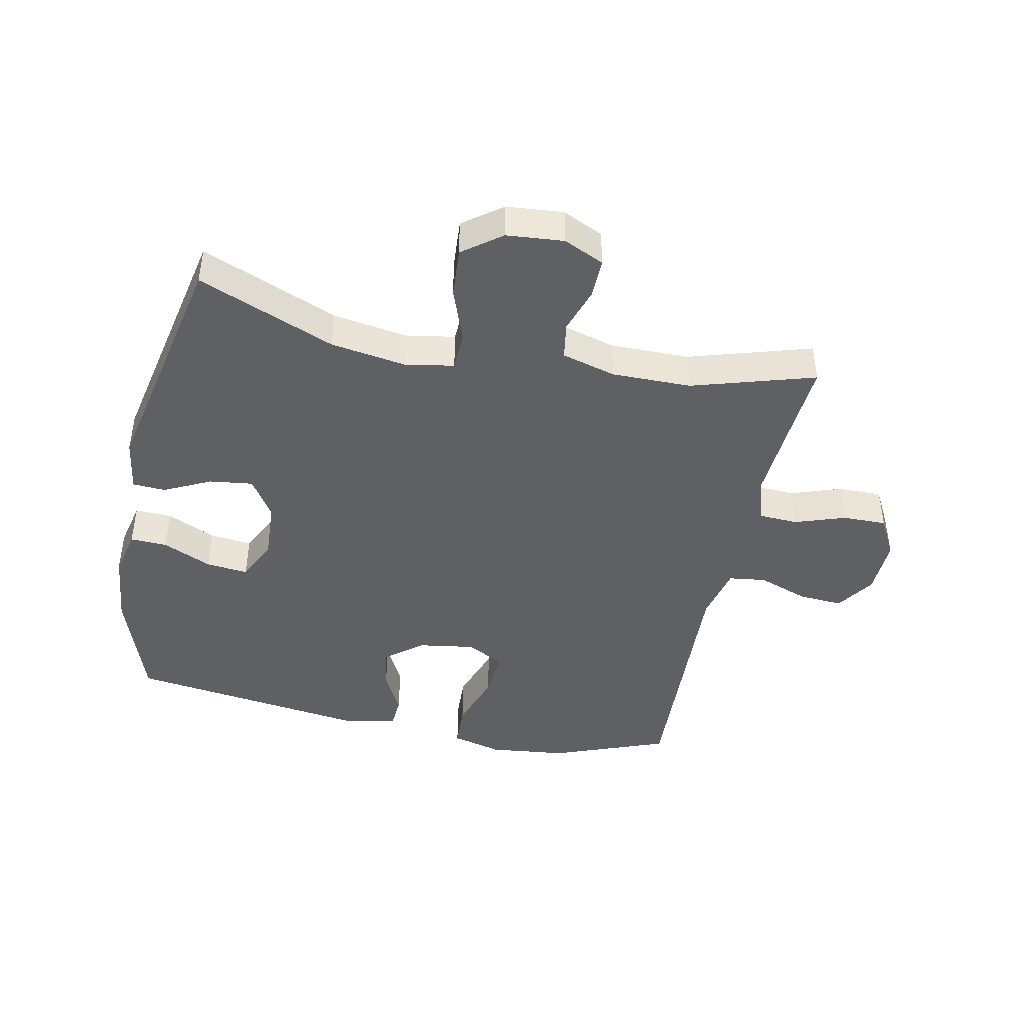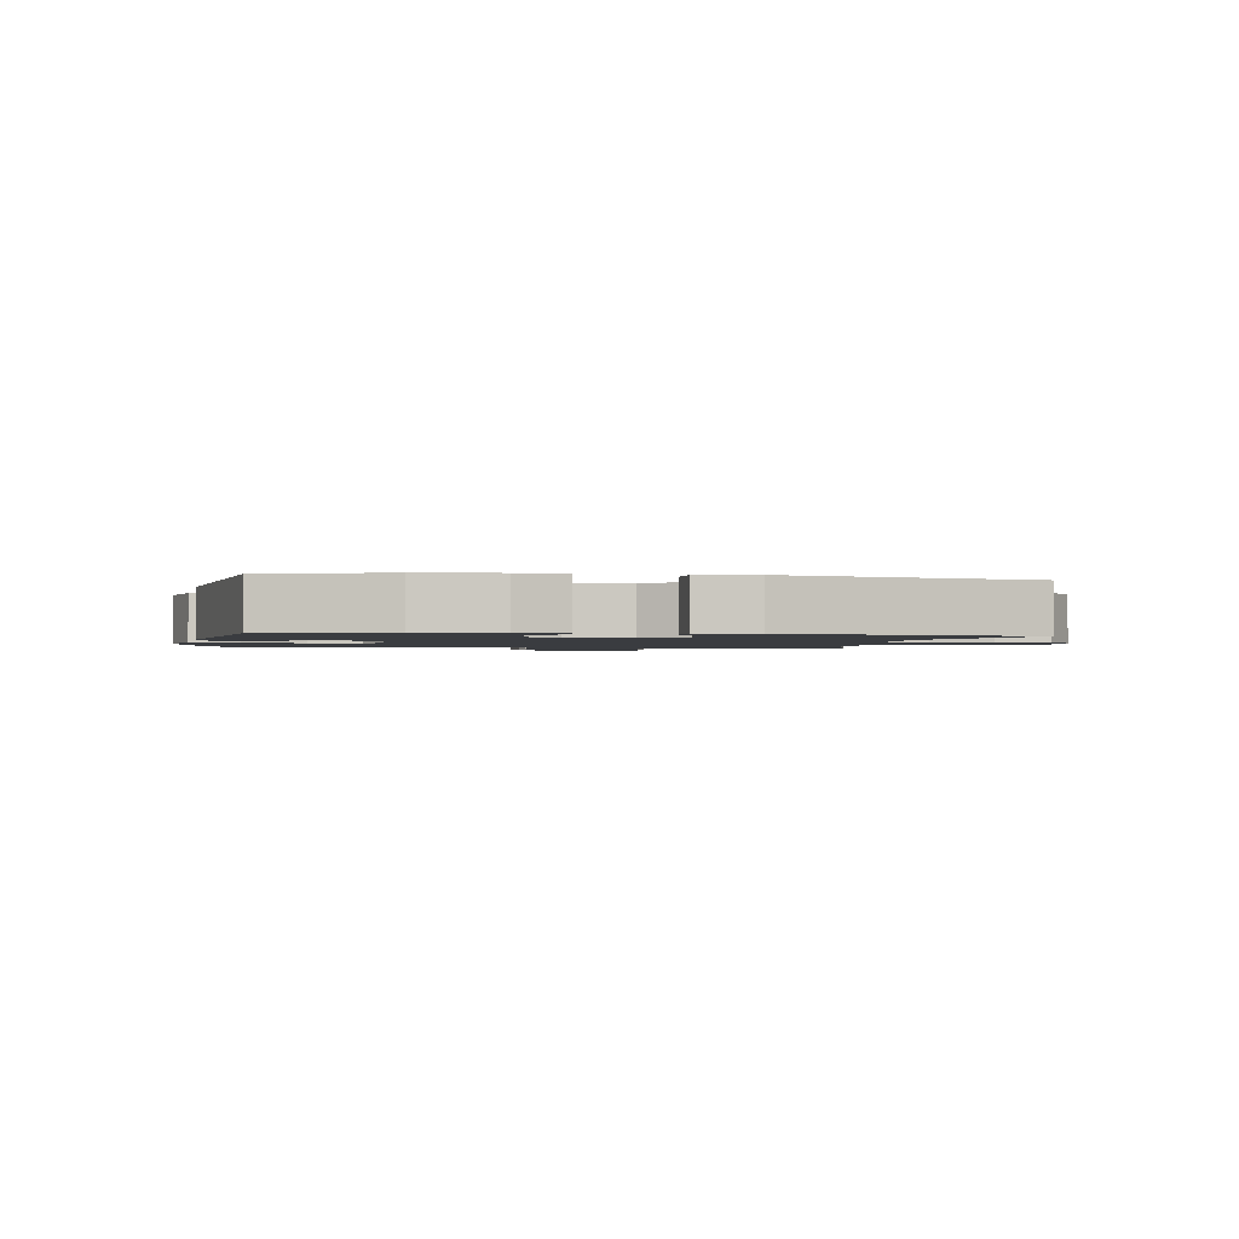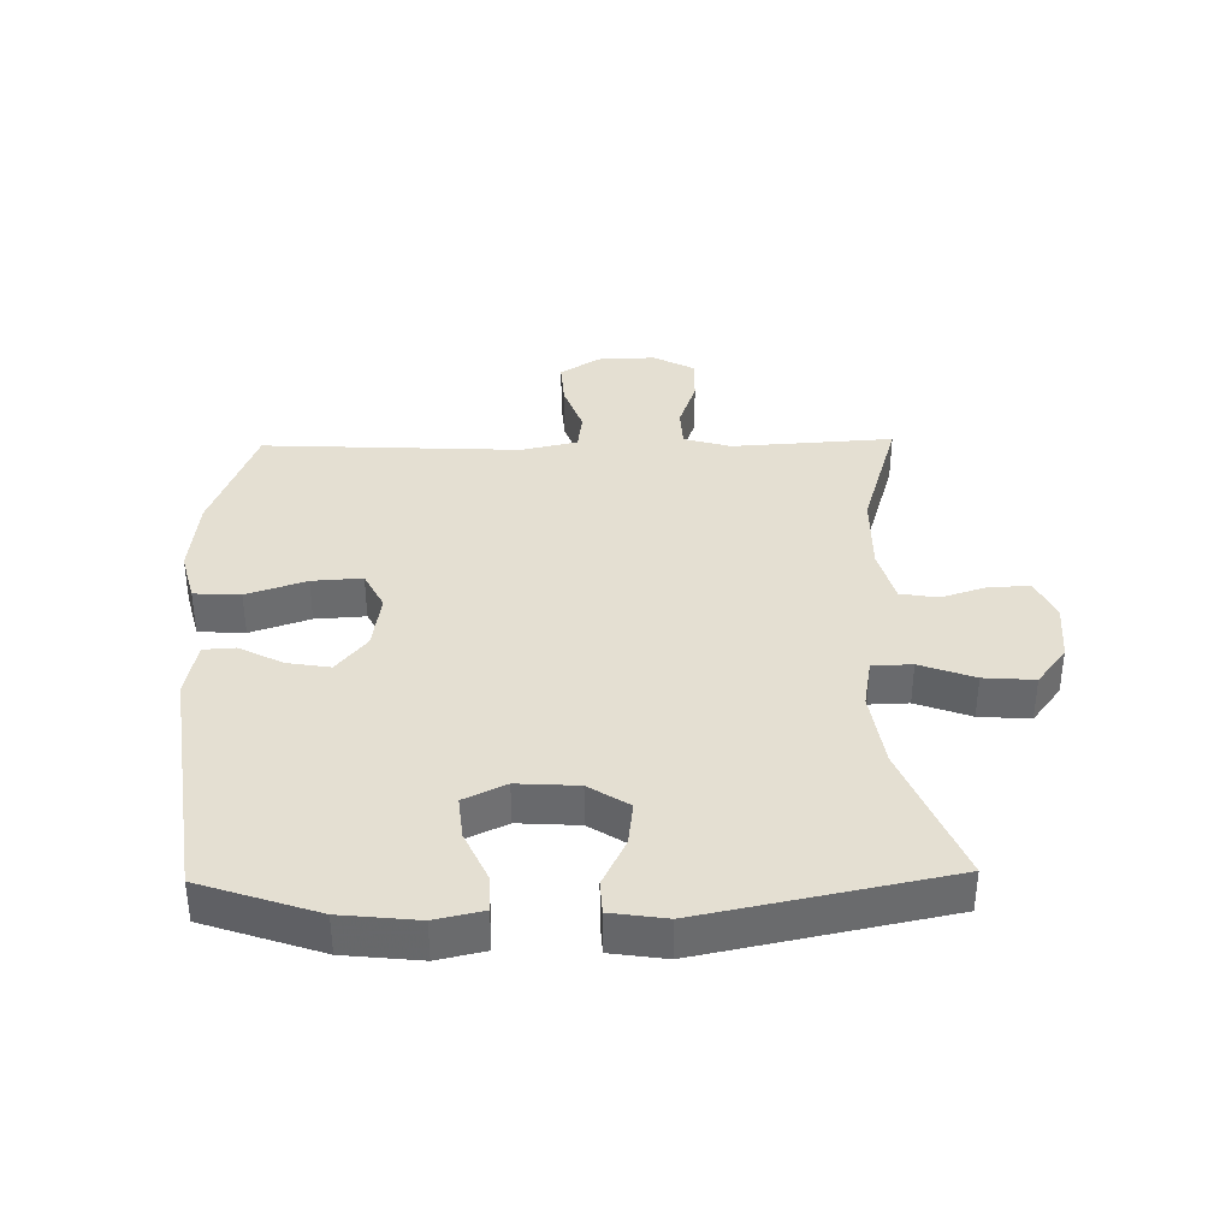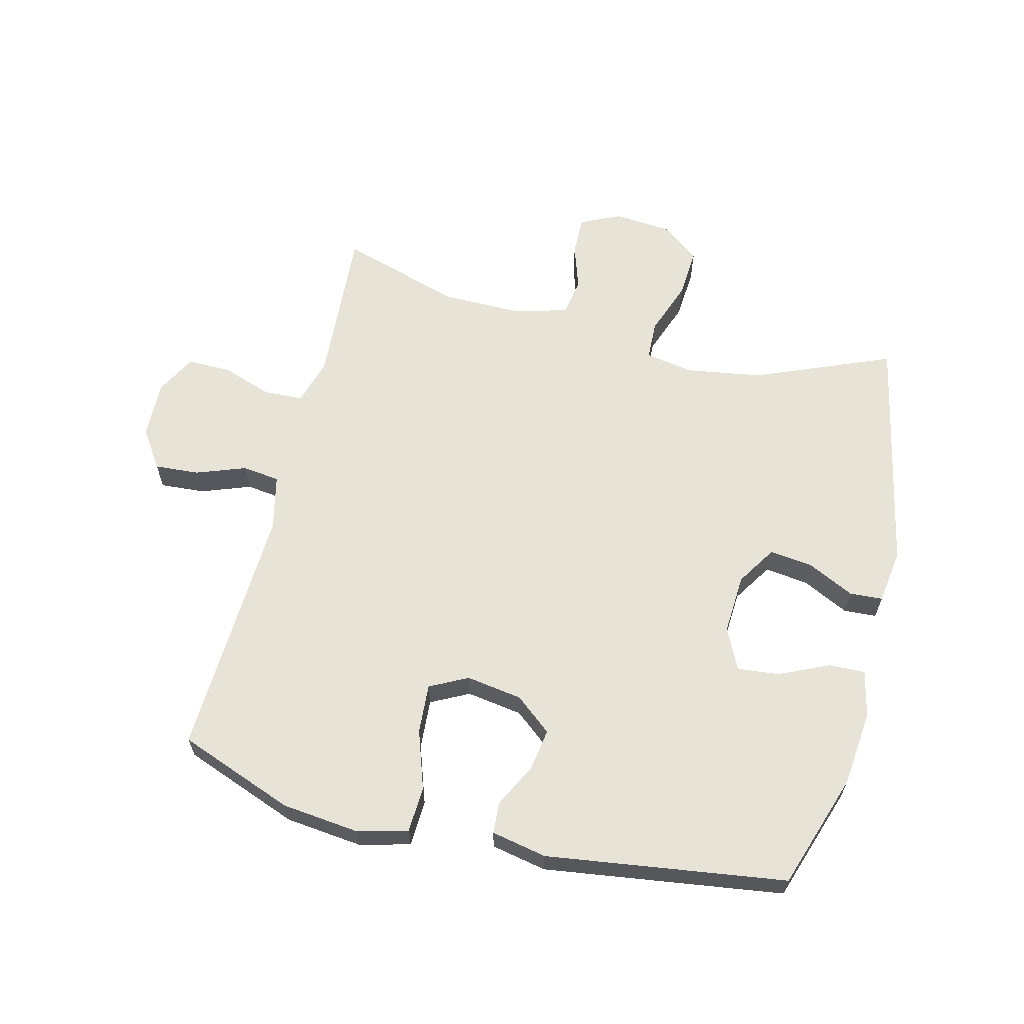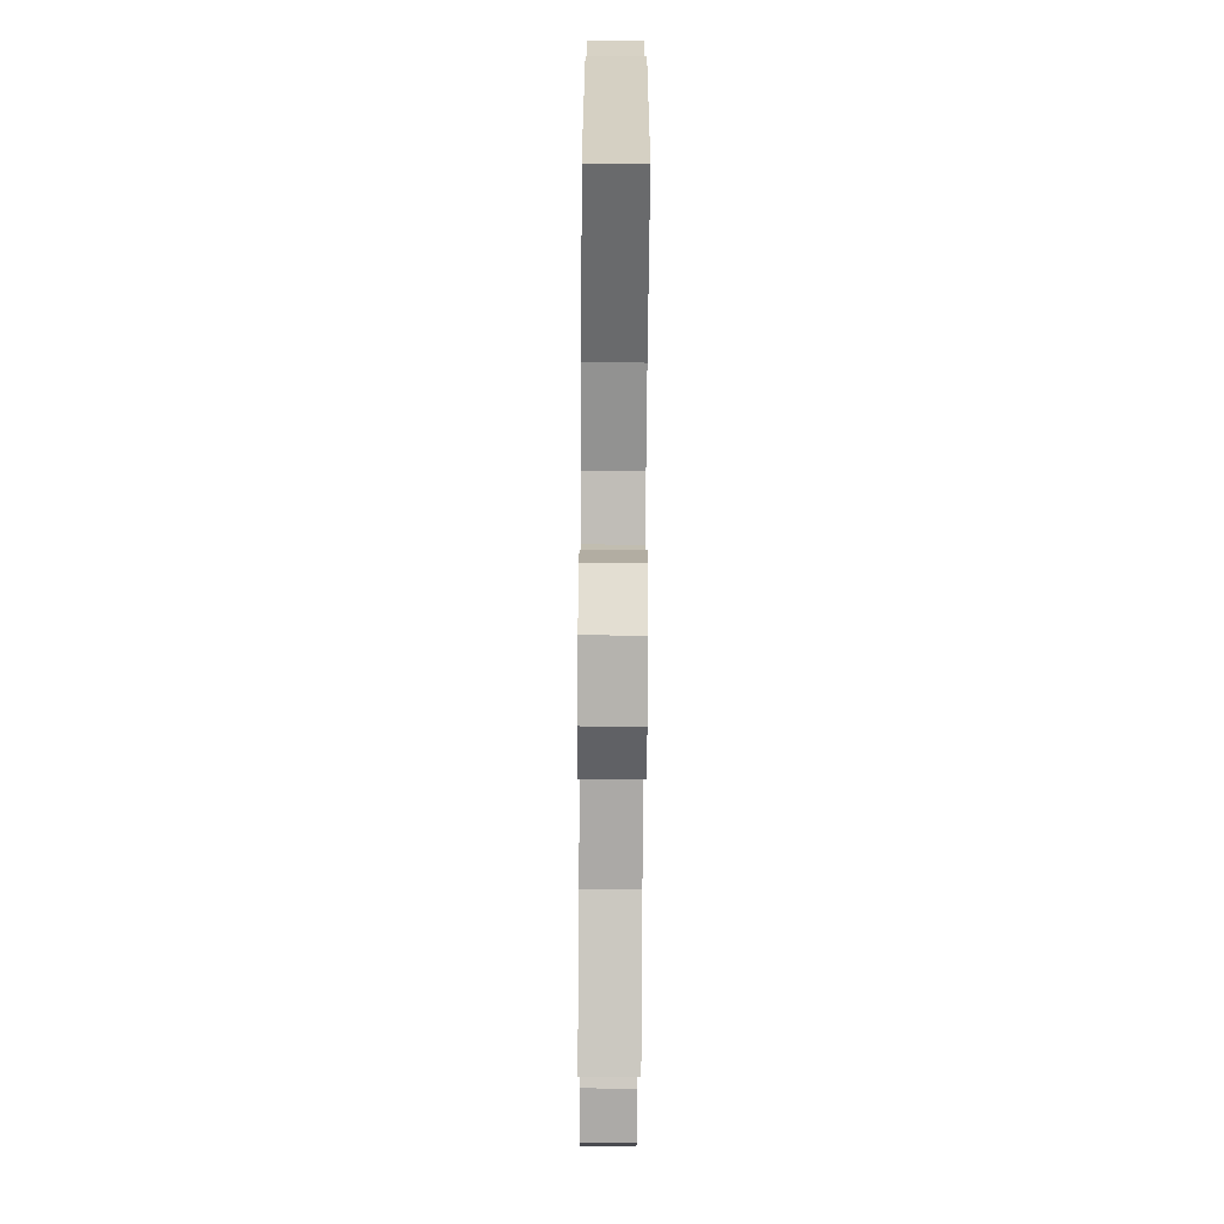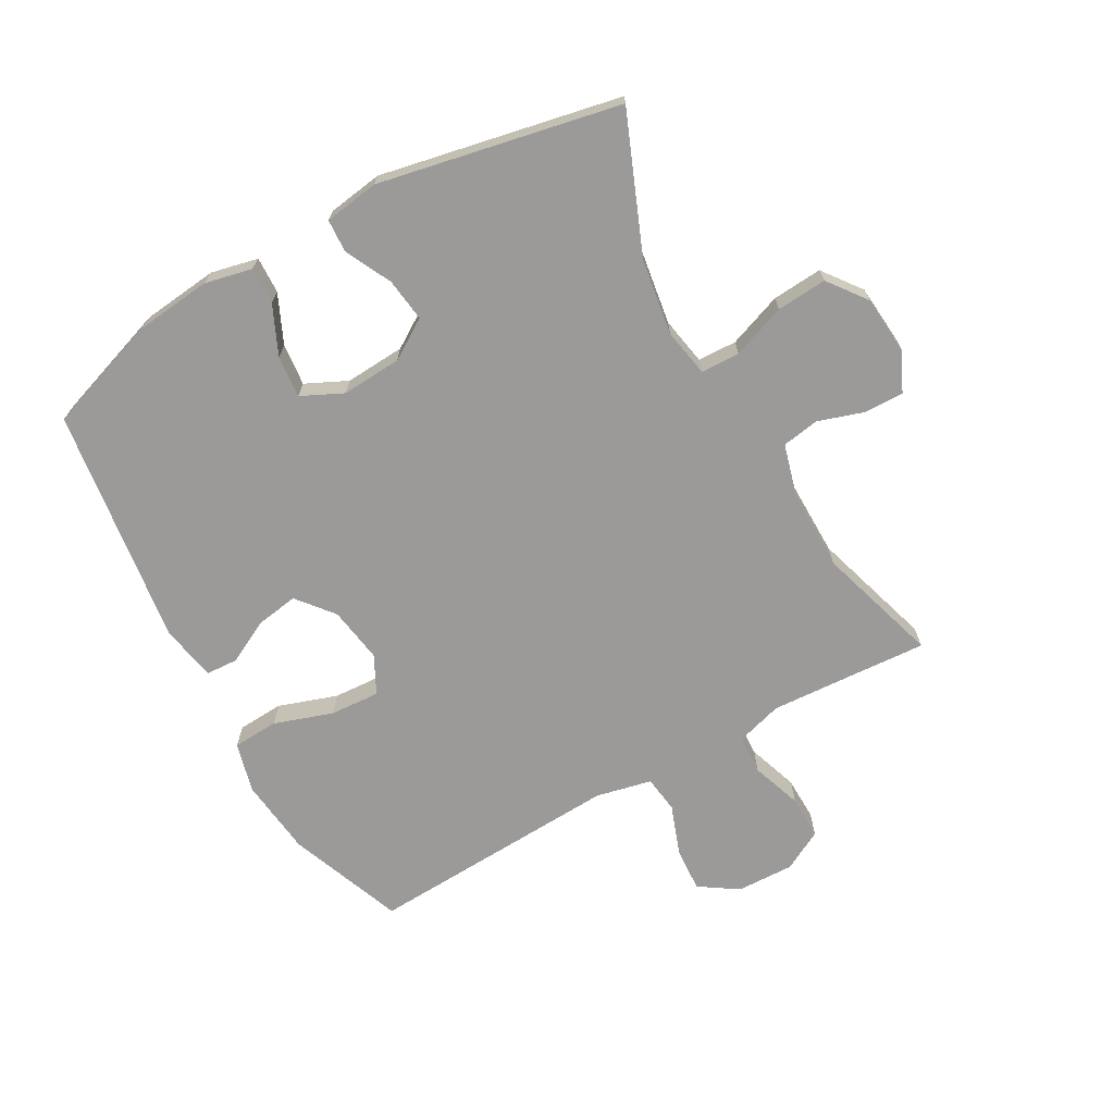
<metadata>
{"format":"obj","ext":"obj","renderer":"f3d","projection":"perspective","resolution":1024,"background":"white","views":[{"elev":-43.5,"azim":168.2,"up":"+Y"},{"elev":-1.6,"azim":80.1,"up":"+Y"},{"elev":37.1,"azim":88.9,"up":"+Y"},{"elev":62.7,"azim":13.8,"up":"+Y"},{"elev":-75.2,"azim":89.6,"up":"+Z"},{"elev":-69.5,"azim":119.3,"up":"+Y"}]}
</metadata>
<code>
v 0.5 0.07 -0.5
v 0.28 0.07 -0.41
v 0.158 0.07 -0.391
v 0.08 0.07 -0.405
v 0.078 0.07 -0.468
v 0.11 0.07 -0.555
v 0.116 0.07 -0.636
v 0.054 0.07 -0.683
v -0.038 0.07 -0.691
v -0.103 0.07 -0.661
v -0.102 0.07 -0.597
v -0.078 0.07 -0.523
v -0.088 0.07 -0.463
v -0.175 0.07 -0.439
v -0.303 0.07 -0.44
v -0.5 0.07 -0.5
v -0.491 0.07 -0.359
v -0.484 0.07 -0.243
v -0.506 0.07 -0.168
v -0.569 0.07 -0.165
v -0.65 0.07 -0.193
v -0.721 0.07 -0.194
v -0.756 0.07 -0.129
v -0.753 0.07 -0.036
v -0.712 0.07 0.026
v -0.64 0.07 0.021
v -0.56 0.07 -0.008
v -0.5 0.07 0
v -0.48 0.07 0.09
v -0.5 0.07 0.5
v -0.314 0.07 0.571
v -0.189 0.07 0.585
v -0.108 0.07 0.564
v -0.104 0.07 0.49
v -0.136 0.07 0.395
v -0.141 0.07 0.315
v -0.08 0.07 0.284
v 0.01 0.07 0.298
v 0.069 0.07 0.346
v 0.058 0.07 0.414
v 0.022 0.07 0.484
v 0.025 0.07 0.535
v 0.114 0.07 0.553
v 0.5 0.07 0.5
v 0.563 0.07 0.314
v 0.576 0.07 0.192
v 0.559 0.07 0.116
v 0.5 0.07 0.118
v 0.421 0.07 0.154
v 0.353 0.07 0.161
v 0.321 0.07 0.094
v 0.327 0.07 -0.003
v 0.368 0.07 -0.067
v 0.438 0.07 -0.058
v 0.513 0.07 -0.021
v 0.566 0.07 -0.024
v 0.579 0.07 -0.112
v 0.5 0 -0.5
v 0.28 0 -0.41
v 0.158 0 -0.391
v 0.08 0 -0.405
v 0.078 0 -0.468
v 0.11 0 -0.555
v 0.116 0 -0.636
v 0.054 0 -0.683
v -0.038 0 -0.691
v -0.103 0 -0.661
v -0.102 0 -0.597
v -0.078 0 -0.523
v -0.088 0 -0.463
v -0.175 0 -0.439
v -0.303 0 -0.44
v -0.5 0 -0.5
v -0.491 0 -0.359
v -0.484 0 -0.243
v -0.506 0 -0.168
v -0.569 0 -0.165
v -0.65 0 -0.193
v -0.721 0 -0.194
v -0.756 0 -0.129
v -0.753 0 -0.036
v -0.712 0 0.026
v -0.64 0 0.021
v -0.56 0 -0.008
v -0.5 0 0
v -0.48 0 0.09
v -0.5 0 0.5
v -0.314 0 0.571
v -0.189 0 0.585
v -0.108 0 0.564
v -0.104 0 0.49
v -0.136 0 0.395
v -0.141 0 0.315
v -0.08 0 0.284
v 0.01 0 0.298
v 0.069 0 0.346
v 0.058 0 0.414
v 0.022 0 0.484
v 0.025 0 0.535
v 0.114 0 0.553
v 0.5 0 0.5
v 0.563 0 0.314
v 0.576 0 0.192
v 0.559 0 0.116
v 0.5 0 0.118
v 0.421 0 0.154
v 0.353 0 0.161
v 0.321 0 0.094
v 0.327 0 -0.003
v 0.368 0 -0.067
v 0.438 0 -0.058
v 0.513 0 -0.021
v 0.566 0 -0.024
v 0.579 0 -0.112
f 54 55 56 57
f 53 54 57 1
f 52 53 1 2
f 51 52 2 3
f 46 47 48 49
f 46 49 50
f 45 46 50
f 44 45 50
f 43 44 50 51
f 40 41 42 43
f 39 40 43 51
f 32 33 34 35
f 32 35 36
f 29 30 31 32
f 28 29 32 36
f 24 25 26 27
f 24 27 28
f 23 24 28
f 20 21 22 23
f 19 20 23 28
f 18 19 28 36
f 15 16 17
f 14 15 17 18
f 13 14 18 36
f 9 10 11 12
f 5 6 7 8
f 4 5 8 9
f 39 51 3 4
f 38 39 4 9
f 37 38 9 12
f 12 13 36 37
f 114 113 112 111
f 58 114 111 110
f 59 58 110 109
f 60 59 109 108
f 106 105 104 103
f 107 106 103
f 107 103 102
f 107 102 101
f 108 107 101 100
f 100 99 98 97
f 108 100 97 96
f 92 91 90 89
f 93 92 89
f 89 88 87 86
f 93 89 86 85
f 84 83 82 81
f 85 84 81
f 85 81 80
f 80 79 78 77
f 85 80 77 76
f 93 85 76 75
f 74 73 72
f 75 74 72 71
f 93 75 71 70
f 69 68 67 66
f 65 64 63 62
f 66 65 62 61
f 61 60 108 96
f 66 61 96 95
f 69 66 95 94
f 94 93 70 69
f 1 58 59 2
f 2 59 60 3
f 3 60 61 4
f 4 61 62 5
f 5 62 63 6
f 6 63 64 7
f 7 64 65 8
f 8 65 66 9
f 9 66 67 10
f 10 67 68 11
f 11 68 69 12
f 12 69 70 13
f 13 70 71 14
f 14 71 72 15
f 15 72 73 16
f 16 73 74 17
f 17 74 75 18
f 18 75 76 19
f 19 76 77 20
f 20 77 78 21
f 21 78 79 22
f 22 79 80 23
f 23 80 81 24
f 24 81 82 25
f 25 82 83 26
f 26 83 84 27
f 27 84 85 28
f 28 85 86 29
f 29 86 87 30
f 30 87 88 31
f 31 88 89 32
f 32 89 90 33
f 33 90 91 34
f 34 91 92 35
f 35 92 93 36
f 36 93 94 37
f 37 94 95 38
f 38 95 96 39
f 39 96 97 40
f 40 97 98 41
f 41 98 99 42
f 42 99 100 43
f 43 100 101 44
f 44 101 102 45
f 45 102 103 46
f 46 103 104 47
f 47 104 105 48
f 48 105 106 49
f 49 106 107 50
f 50 107 108 51
f 51 108 109 52
f 52 109 110 53
f 53 110 111 54
f 54 111 112 55
f 55 112 113 56
f 56 113 114 57
f 57 114 58 1

</code>
